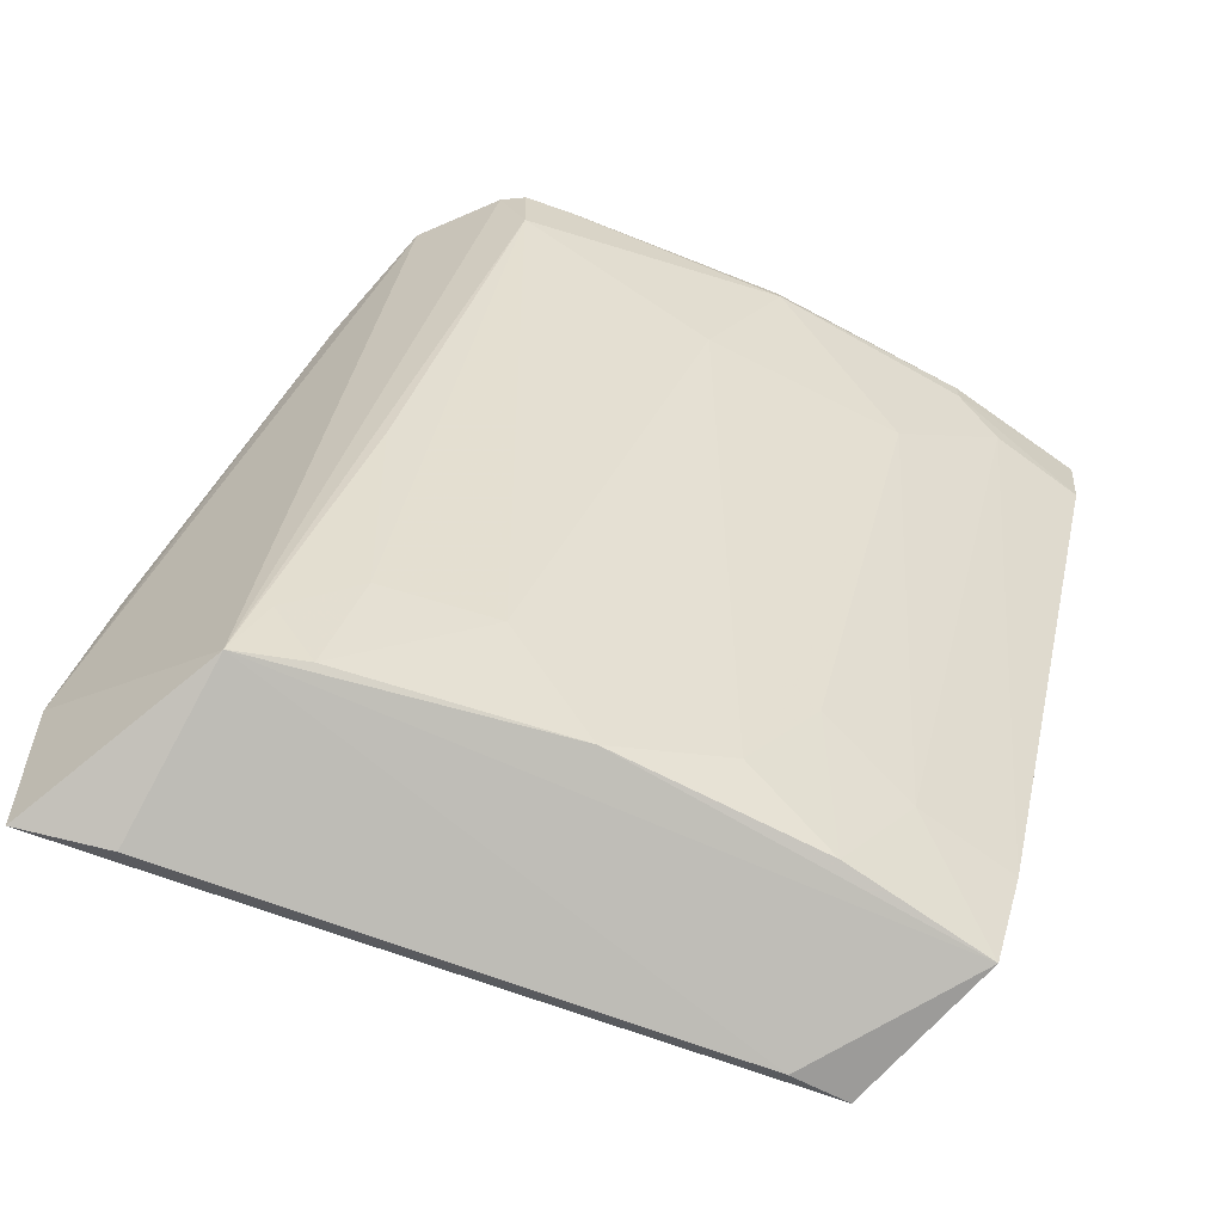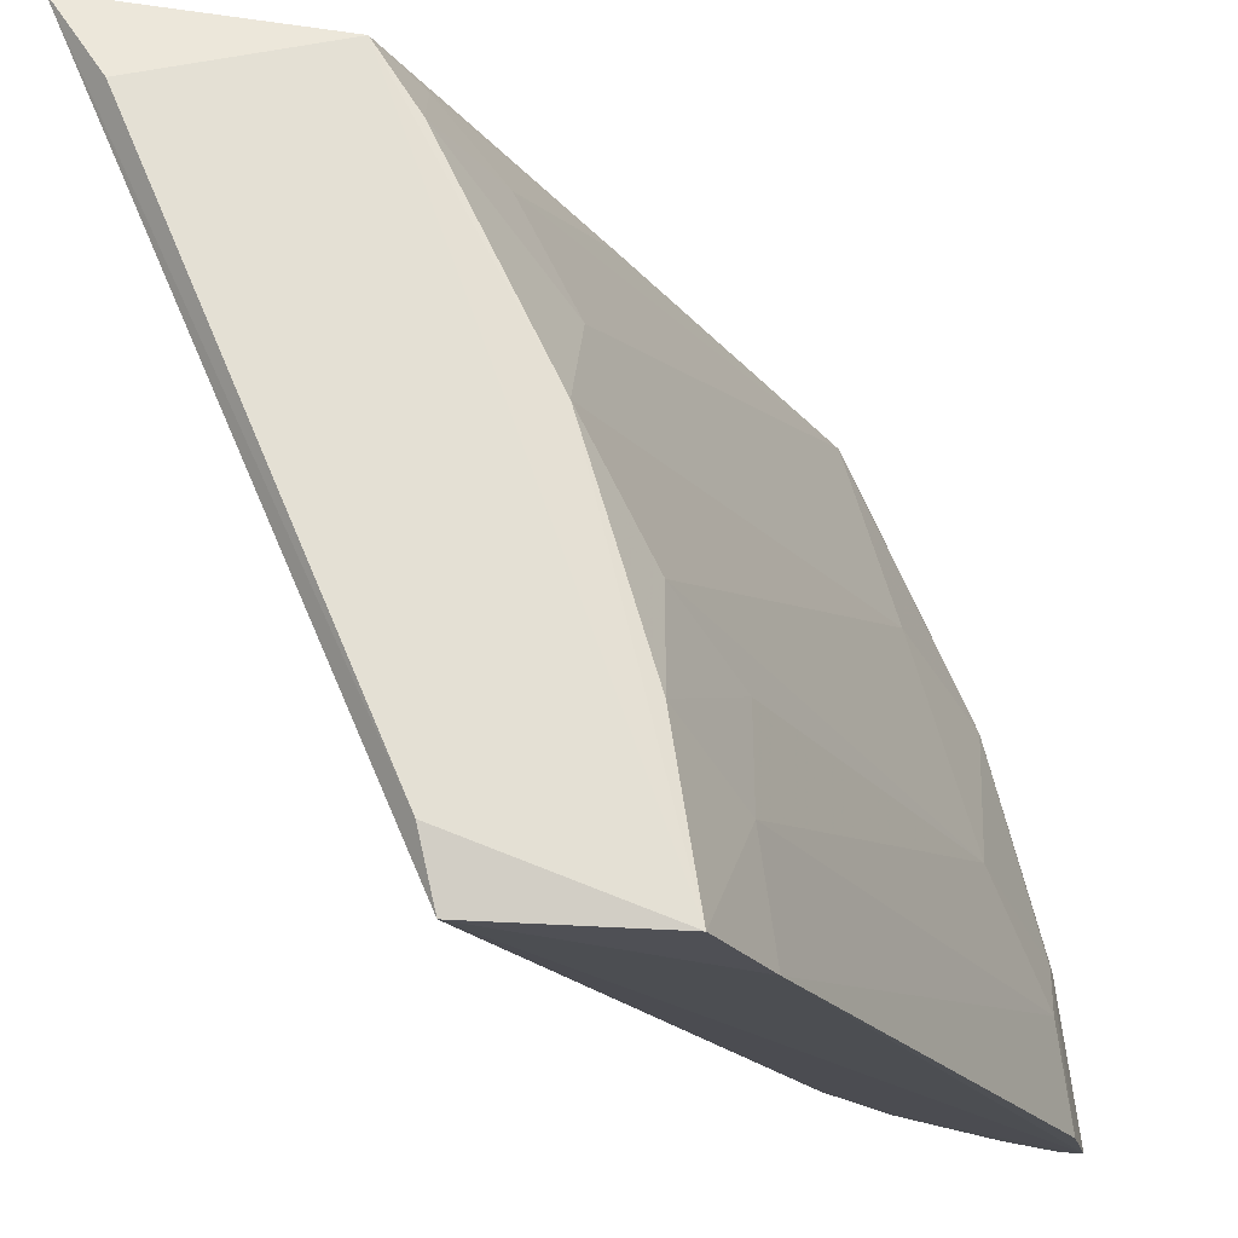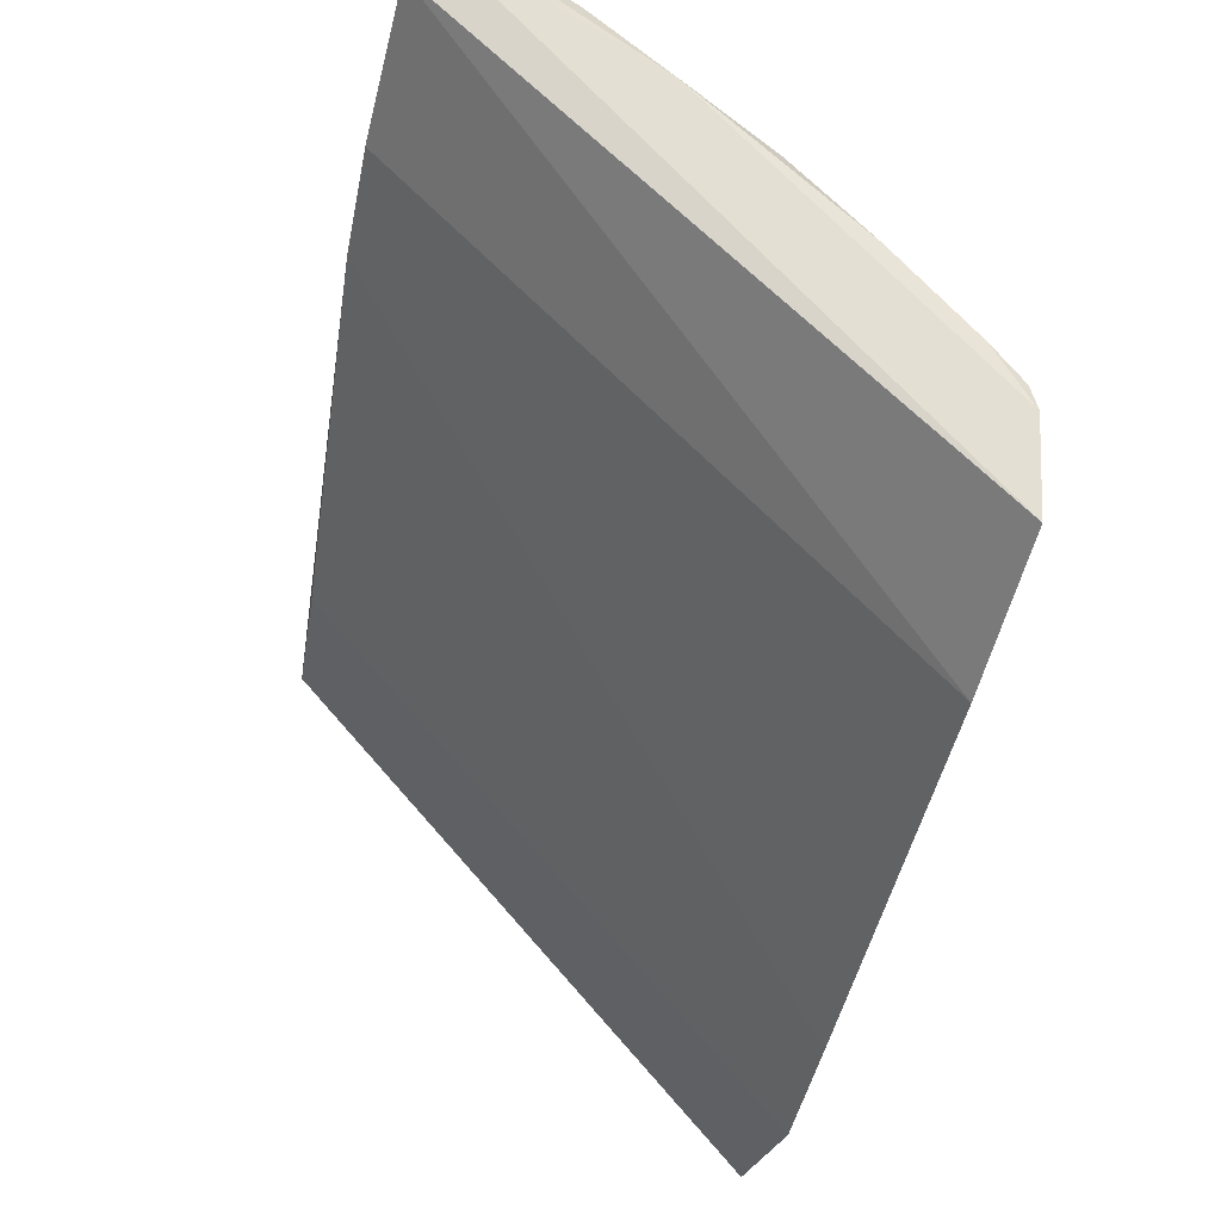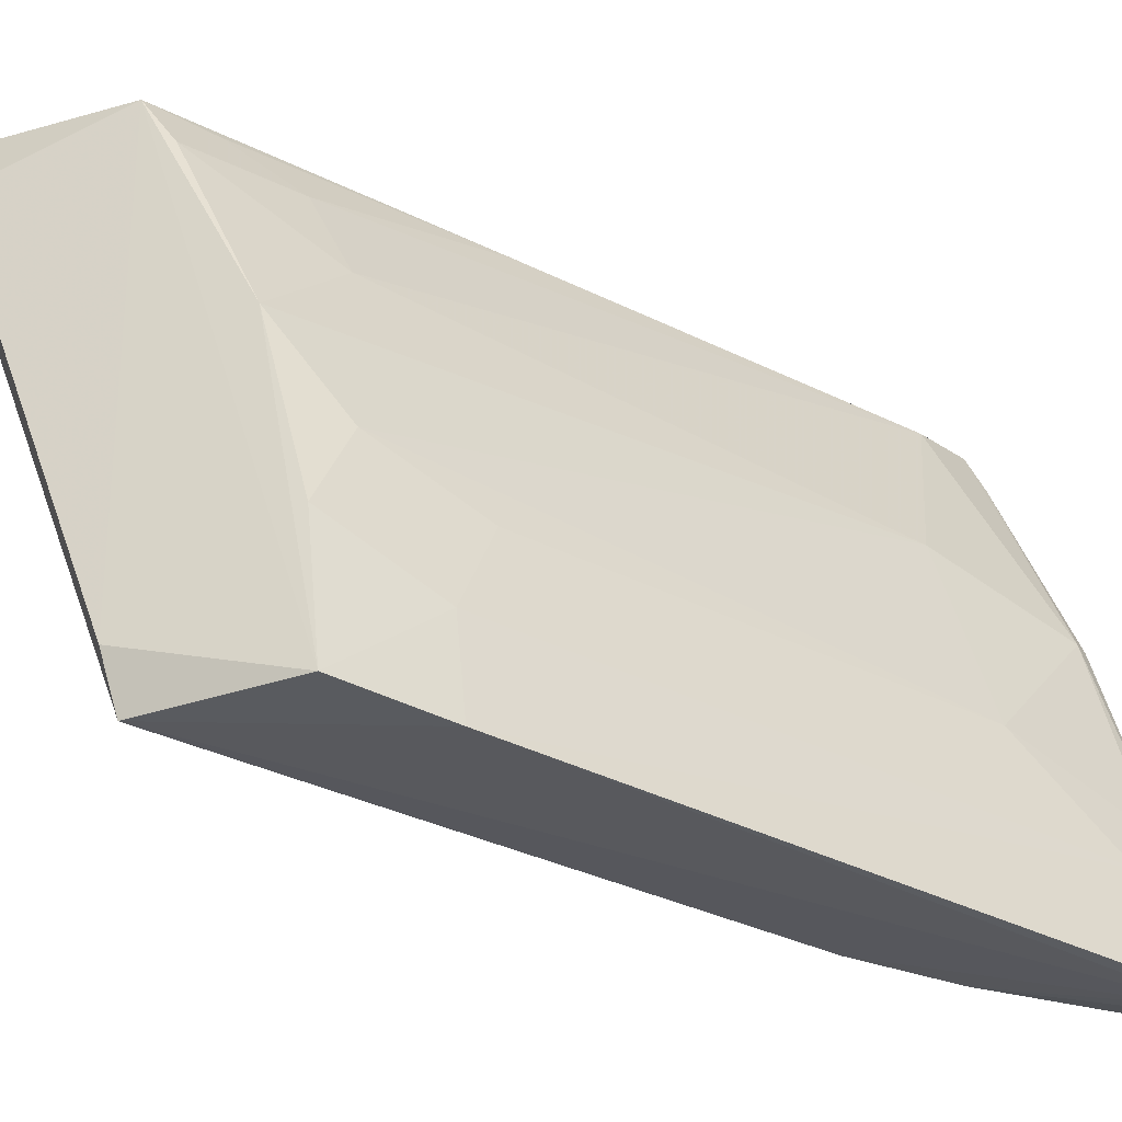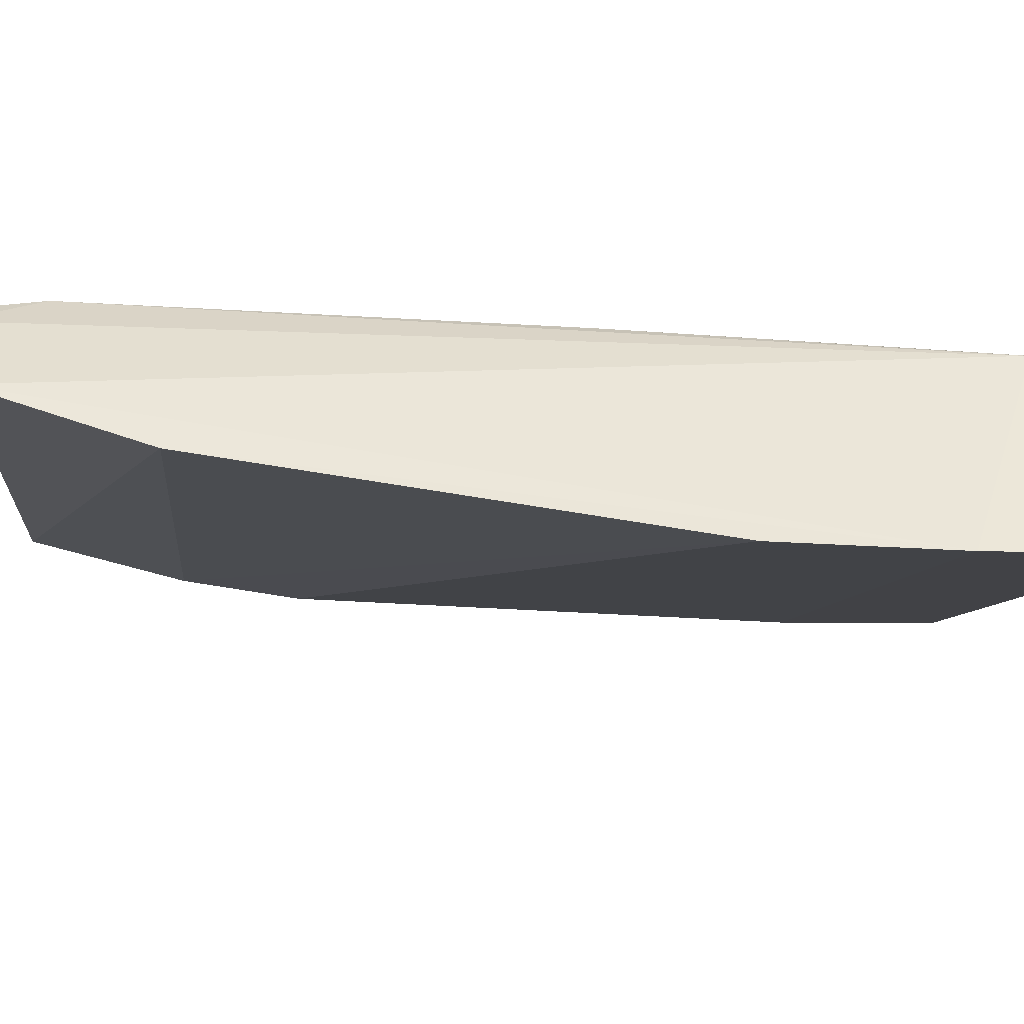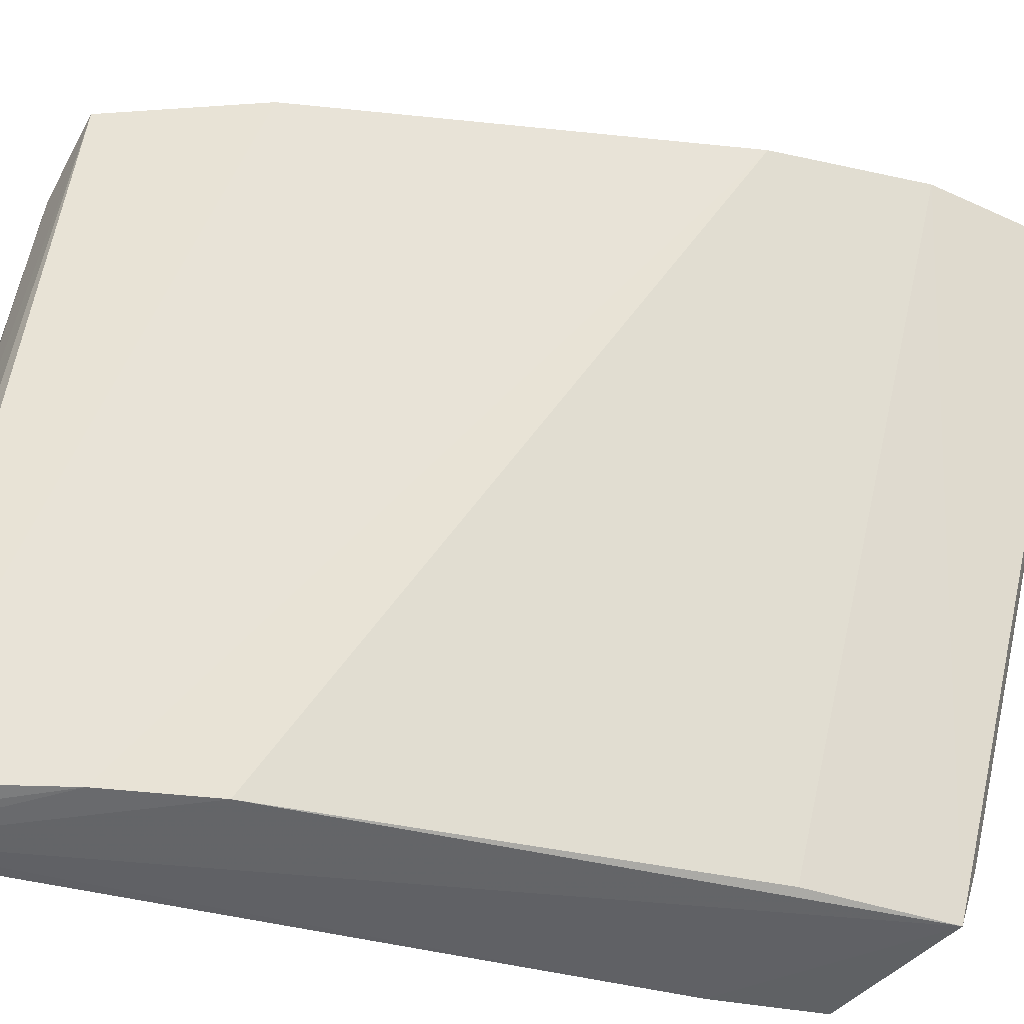
<metadata>
{"format":"obj","ext":"obj","renderer":"f3d","projection":"perspective","resolution":1024,"background":"white","views":[{"elev":-72.8,"azim":-133.0,"up":"+Z"},{"elev":-18.5,"azim":-175.1,"up":"+Y"},{"elev":70.1,"azim":115.6,"up":"+Z"},{"elev":-33.1,"azim":-145.0,"up":"+Y"},{"elev":60.9,"azim":73.0,"up":"+Y"},{"elev":-44.9,"azim":55.6,"up":"+Y"}]}
</metadata>
<code>
v -0.06493 0.03797 0.07999
v -0.04657 0.03711 0.04162
v -0.04804 0.03831 0.04822
v -0.05623 0.03568 0.04253
v -0.07085 0.008639 0.0735
v -0.07681 0.01488 0.07786
v -0.05891 0.008418 0.04151
v -0.06018 0.03821 0.07385
v -0.07485 0.008713 0.07969
v -0.0694 0.03515 0.07618
v -0.04876 0.03377 0.0409
v -0.06844 0.008636 0.06875
v -0.0661 0.008125 0.04233
v -0.07525 0.01965 0.07975
v -0.0688 0.03629 0.07979
v -0.05836 0.01107 0.04093
v -0.06082 0.008692 0.04809
v -0.07782 0.008119 0.07921
v -0.05057 0.03832 0.05519
v -0.06231 0.02392 0.04288
v -0.07693 0.008312 0.07986
v -0.0745 0.02405 0.0781
v -0.06791 0.007968 0.04725
v -0.07692 0.01492 0.07886
v -0.06 0.03288 0.04769
v -0.06708 0.01705 0.04991
v -0.07167 0.02618 0.07141
v -0.06973 0.03555 0.07936
v -0.07736 0.008116 0.07579
v -0.07442 0.02412 0.07893
v -0.06225 0.02834 0.04764
v -0.06233 0.03514 0.05718
v -0.05793 0.03305 0.0428
v -0.07434 0.01722 0.07125
v -0.06501 0.01484 0.04273
v -0.06483 0.01921 0.0452
v -0.07246 0.0288 0.07961
v -0.07058 0.03363 0.07949
v -0.0577 0.03513 0.04529
v -0.06725 0.01261 0.04751
v -0.0768 0.01263 0.07599
f 1 3 4
f 3 2 4
f 7 2 3
f 8 3 1
f 9 8 1
f 9 5 8
f 11 4 2
f 15 1 4
f 15 4 10
f 15 14 1
f 16 11 2
f 16 2 7
f 16 7 13
f 16 13 4
f 16 4 11
f 17 12 7
f 17 7 3
f 18 12 5
f 18 7 12
f 19 8 5
f 19 5 12
f 19 3 8
f 19 17 3
f 19 12 17
f 20 4 13
f 21 9 1
f 21 1 14
f 21 14 18
f 21 18 5
f 21 5 9
f 23 13 7
f 23 7 18
f 24 18 14
f 24 6 18
f 24 22 6
f 27 22 10
f 28 15 10
f 28 10 22
f 29 23 18
f 29 18 6
f 30 24 14
f 30 22 24
f 31 10 25
f 31 27 10
f 31 20 27
f 32 25 10
f 32 10 4
f 33 4 20
f 33 31 25
f 33 20 31
f 34 6 22
f 34 22 27
f 35 20 13
f 36 27 20
f 36 34 27
f 36 26 34
f 36 35 26
f 36 20 35
f 37 14 15
f 37 30 14
f 38 28 22
f 38 22 30
f 38 30 37
f 38 37 15
f 38 15 28
f 39 32 4
f 39 25 32
f 39 33 25
f 39 4 33
f 40 34 26
f 40 26 35
f 40 35 13
f 40 13 23
f 41 29 6
f 41 6 34
f 41 34 40
f 41 40 23
f 41 23 29

</code>
